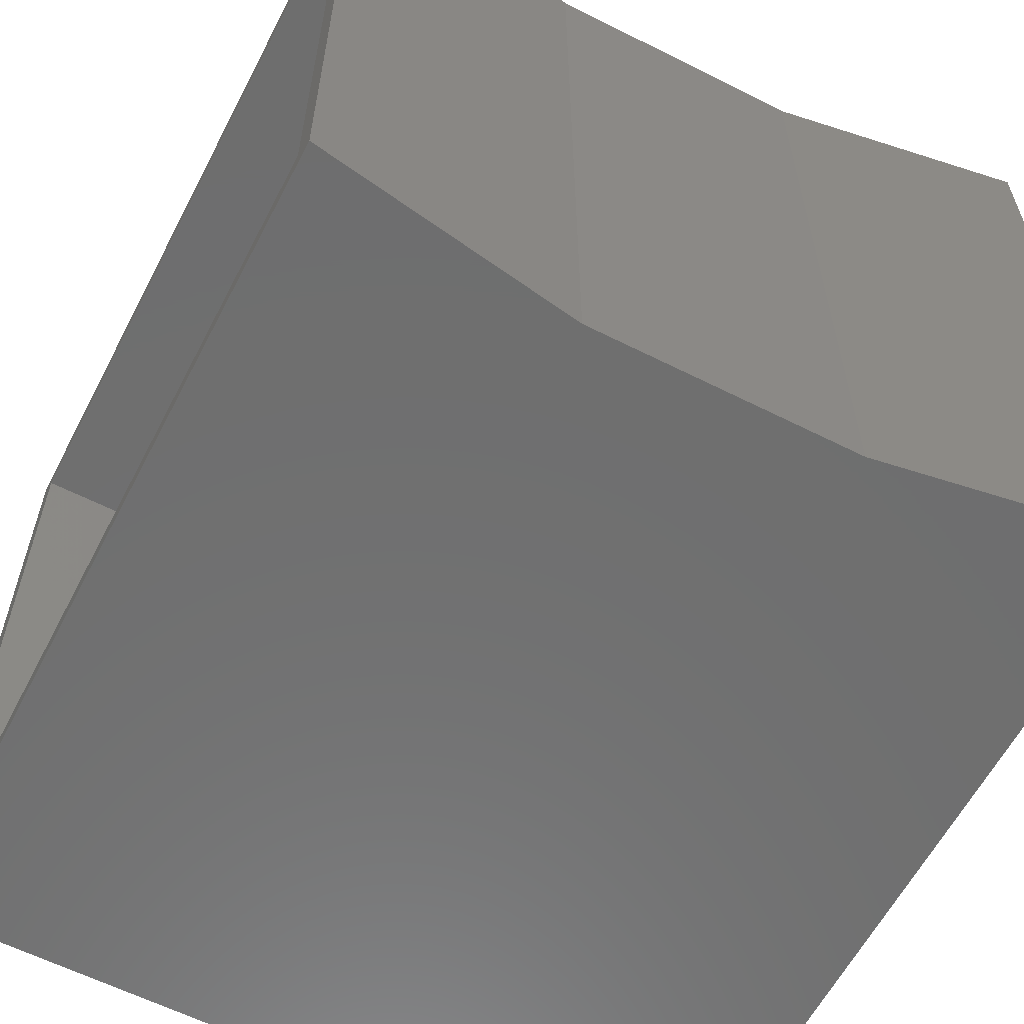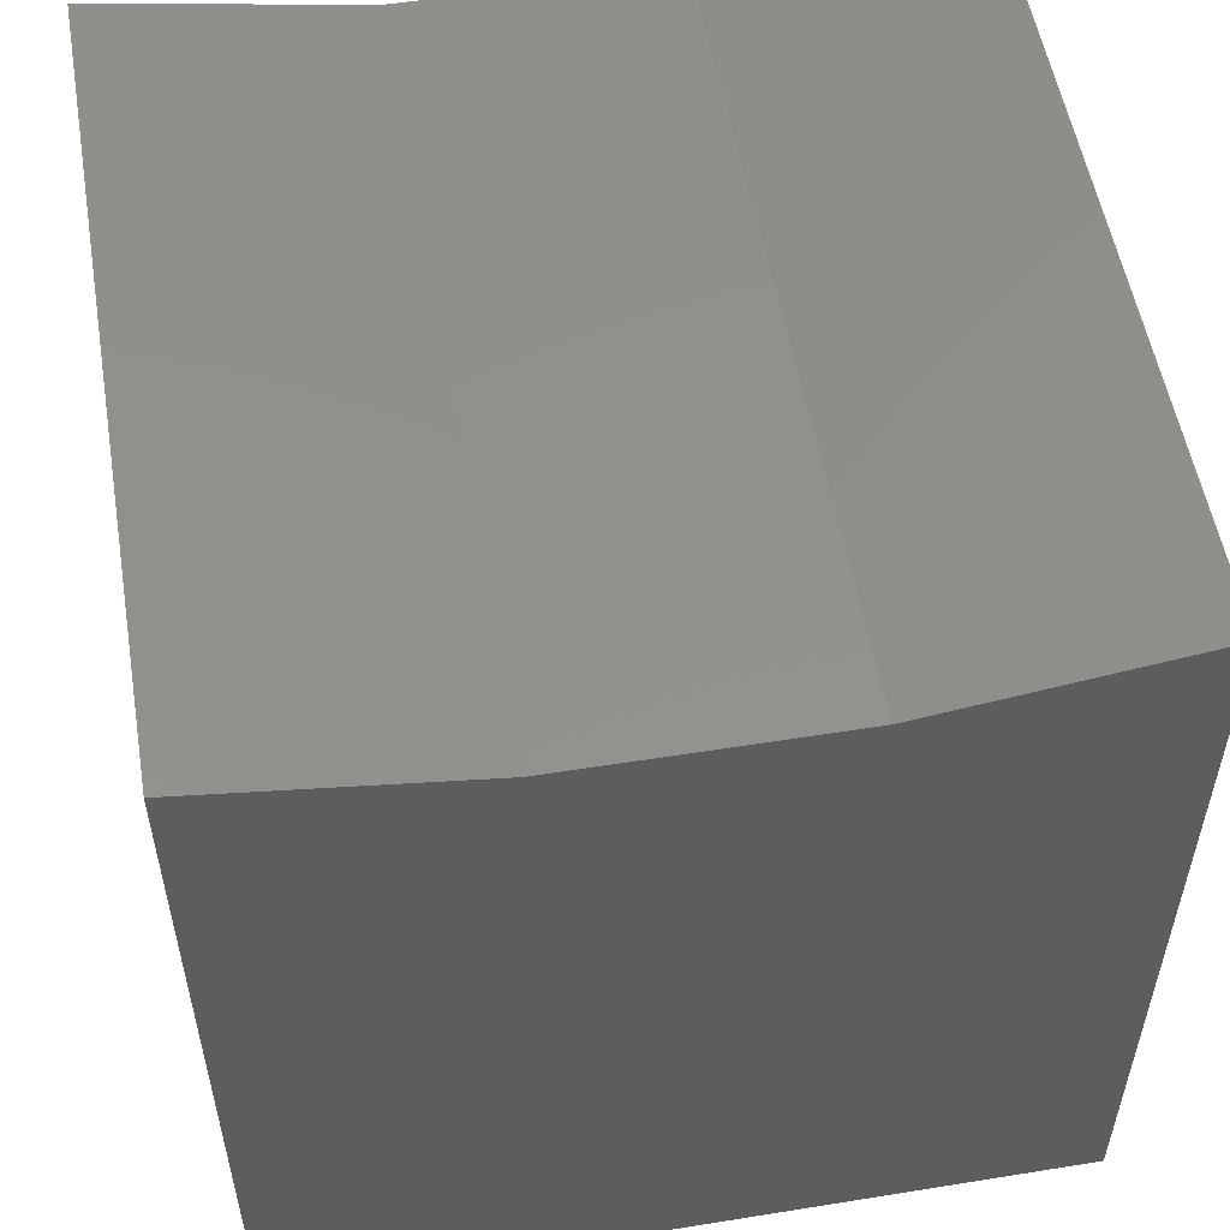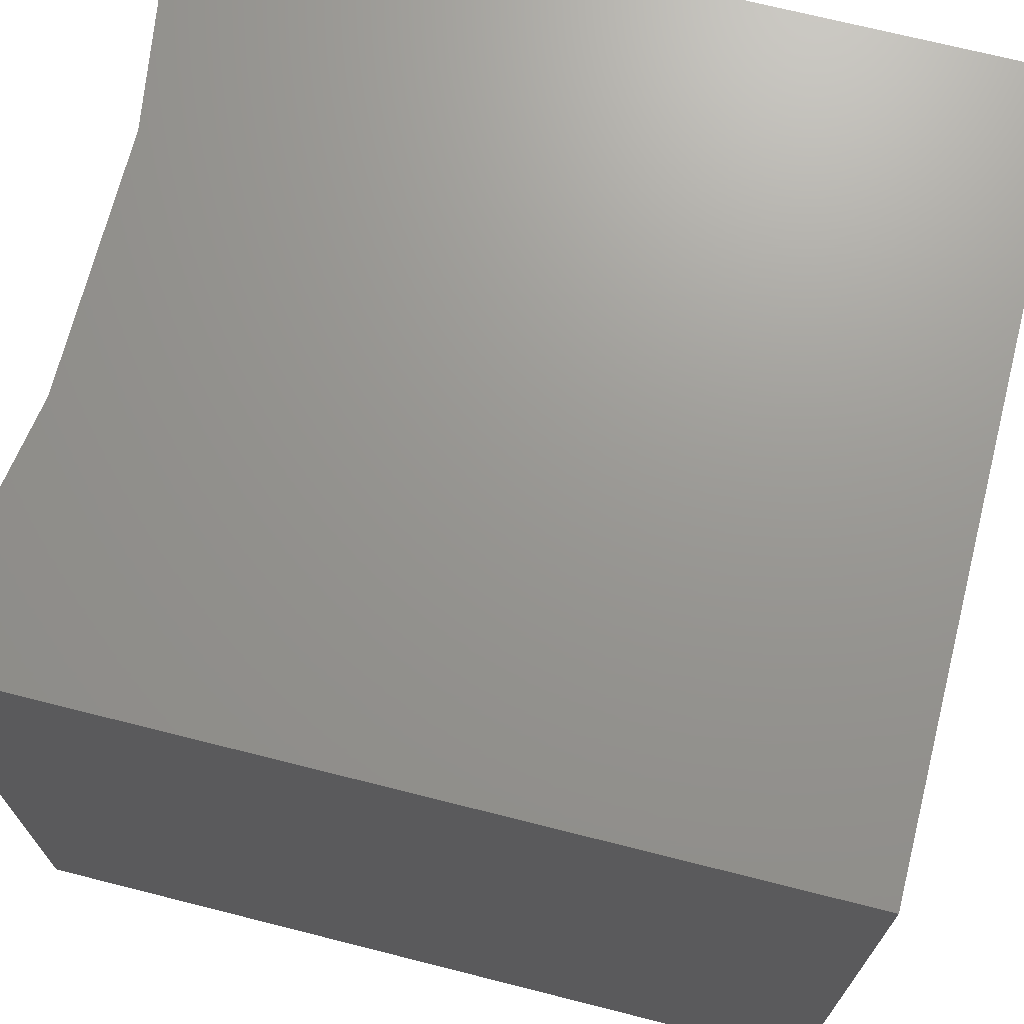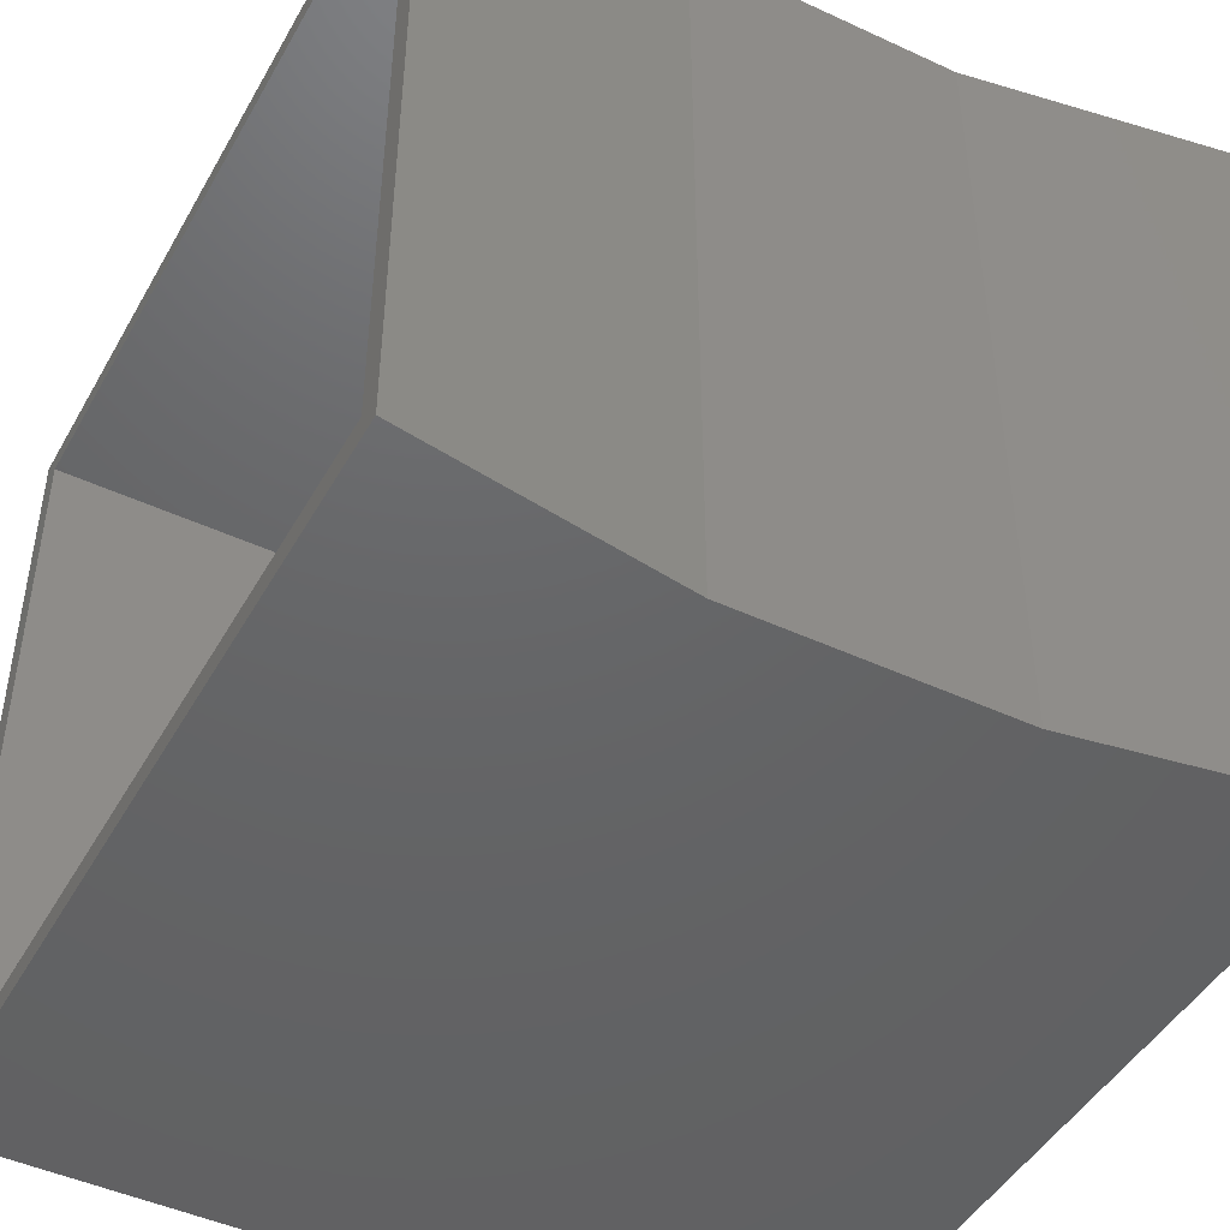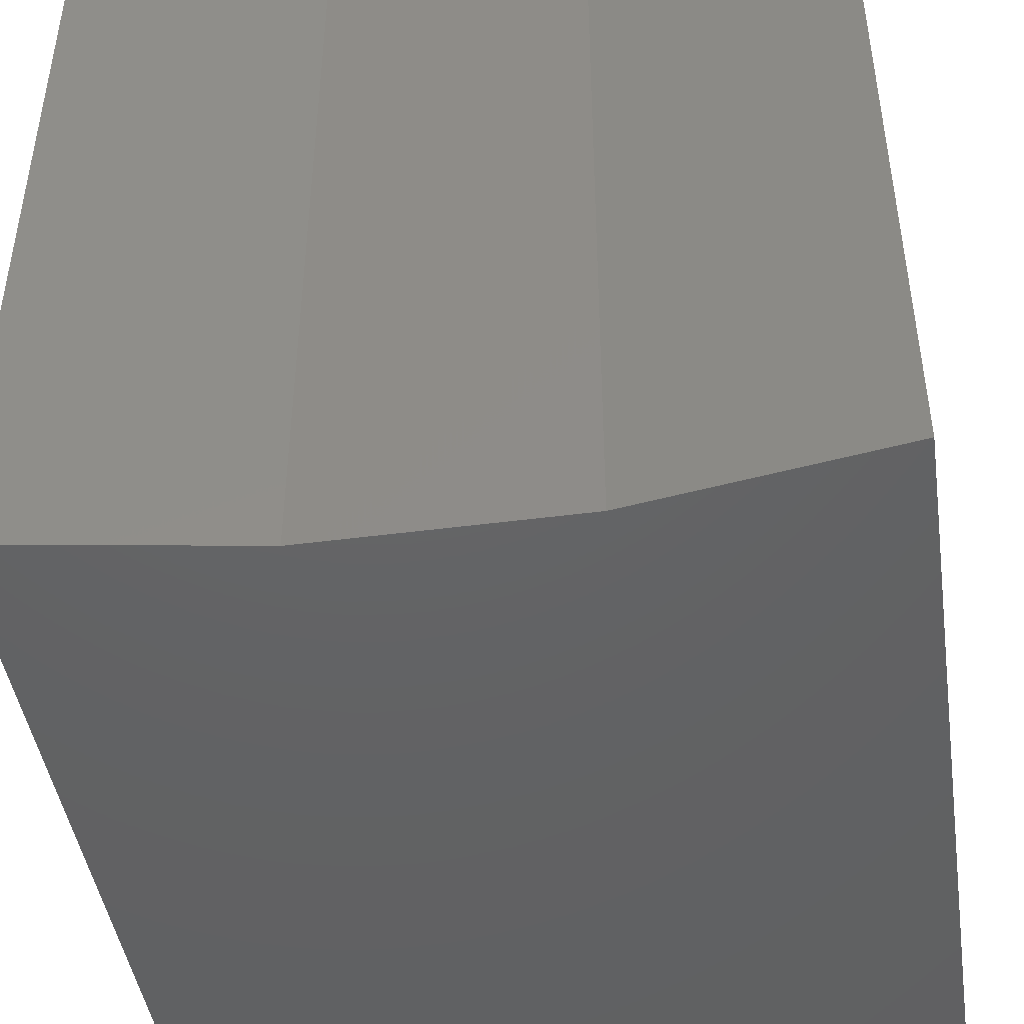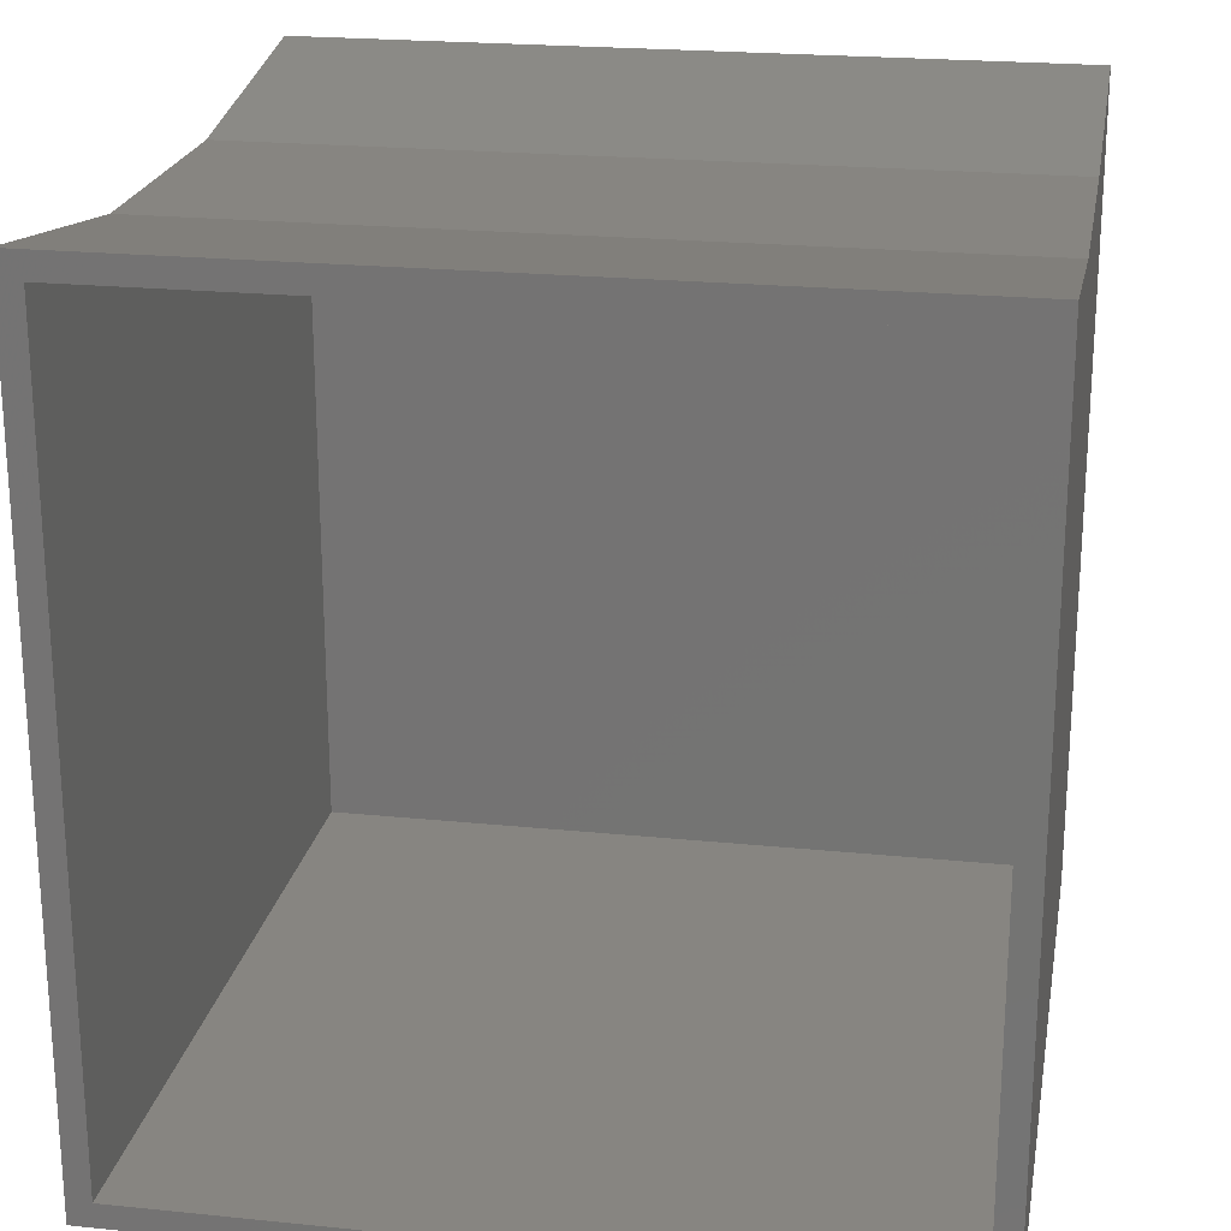
<metadata>
{"format":"stl","ext":"stl","renderer":"f3d","projection":"perspective","resolution":1024,"background":"white","views":[{"elev":-60.6,"azim":152.6,"up":"+Z"},{"elev":54.3,"azim":-9.7,"up":"+Y"},{"elev":70.3,"azim":-75.8,"up":"+Z"},{"elev":-46.1,"azim":151.9,"up":"+Z"},{"elev":-45.2,"azim":-171.5,"up":"+Z"},{"elev":21.9,"azim":100.1,"up":"+Y"}]}
</metadata>
<code>
# stl→obj: 24 verts, 44 faces
v 0.3799 0.05491 0.7578
v 0.3799 0.03082 0.7344
v 0.3799 0.05491 -0.007812
v 0.3799 0.03082 0.01562
v 0.3799 -0.7578 -0.007812
v 0.3799 -0.7344 0.01562
v 0.3799 -0.7578 0.7578
v 0.3799 -0.7344 0.7344
v -0.3594 -0.7344 0.7344
v -0.3594 -0.7344 0.01562
v 0.1346 -0.007654 0.01562
v 0.1346 -0.007654 0.7344
v -0.1137 -0.008861 0.01562
v -0.1137 -0.008861 0.7344
v -0.3594 0.02723 0.01562
v -0.3594 0.02723 0.7344
v -0.3828 -0.7578 -0.007812
v -0.3828 -0.7578 0.7578
v 0.1266 0.01523 -0.007812
v 0.1266 0.01523 0.7578
v -0.1297 0.01586 -0.007812
v -0.1297 0.01586 0.7578
v -0.3828 0.05679 -0.007812
v -0.3828 0.05679 0.7578
f 1 2 3
f 3 2 4
f 3 4 5
f 5 4 6
f 5 6 7
f 7 6 8
f 7 8 1
f 1 8 2
f 9 8 10
f 10 8 6
f 4 2 11
f 11 2 12
f 11 12 13
f 13 12 14
f 13 14 15
f 15 14 16
f 15 10 13
f 13 10 11
f 11 10 6
f 11 6 4
f 16 14 9
f 2 8 12
f 12 8 9
f 12 9 14
f 17 5 18
f 18 5 7
f 19 1 3
f 1 19 20
f 20 19 21
f 20 21 22
f 22 21 23
f 22 23 24
f 24 23 18
f 18 23 17
f 21 17 23
f 3 5 19
f 19 5 17
f 19 17 21
f 18 22 24
f 22 18 20
f 20 18 7
f 20 7 1
f 16 9 15
f 15 9 10

</code>
